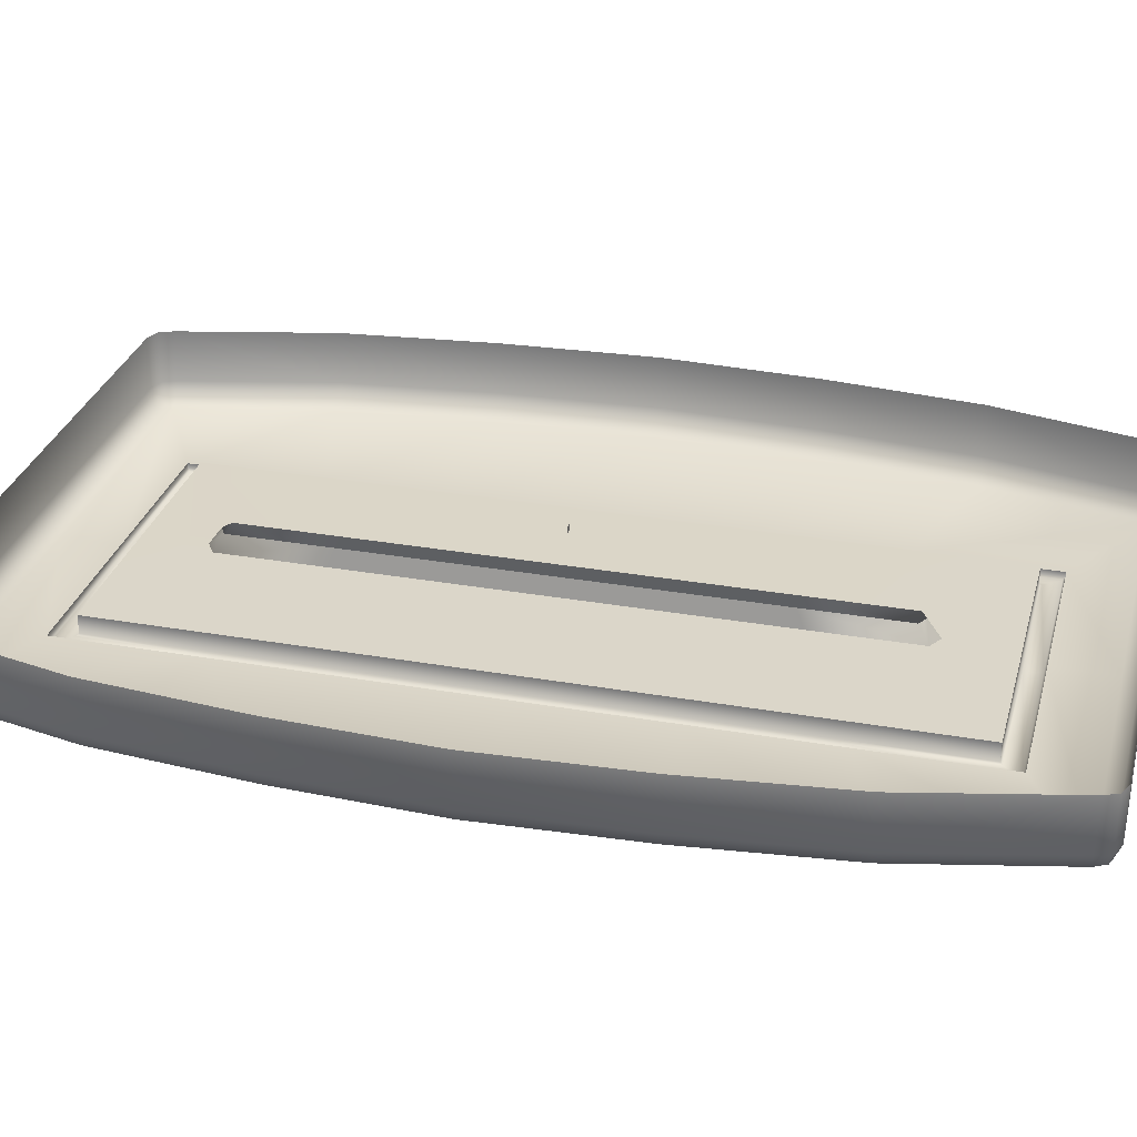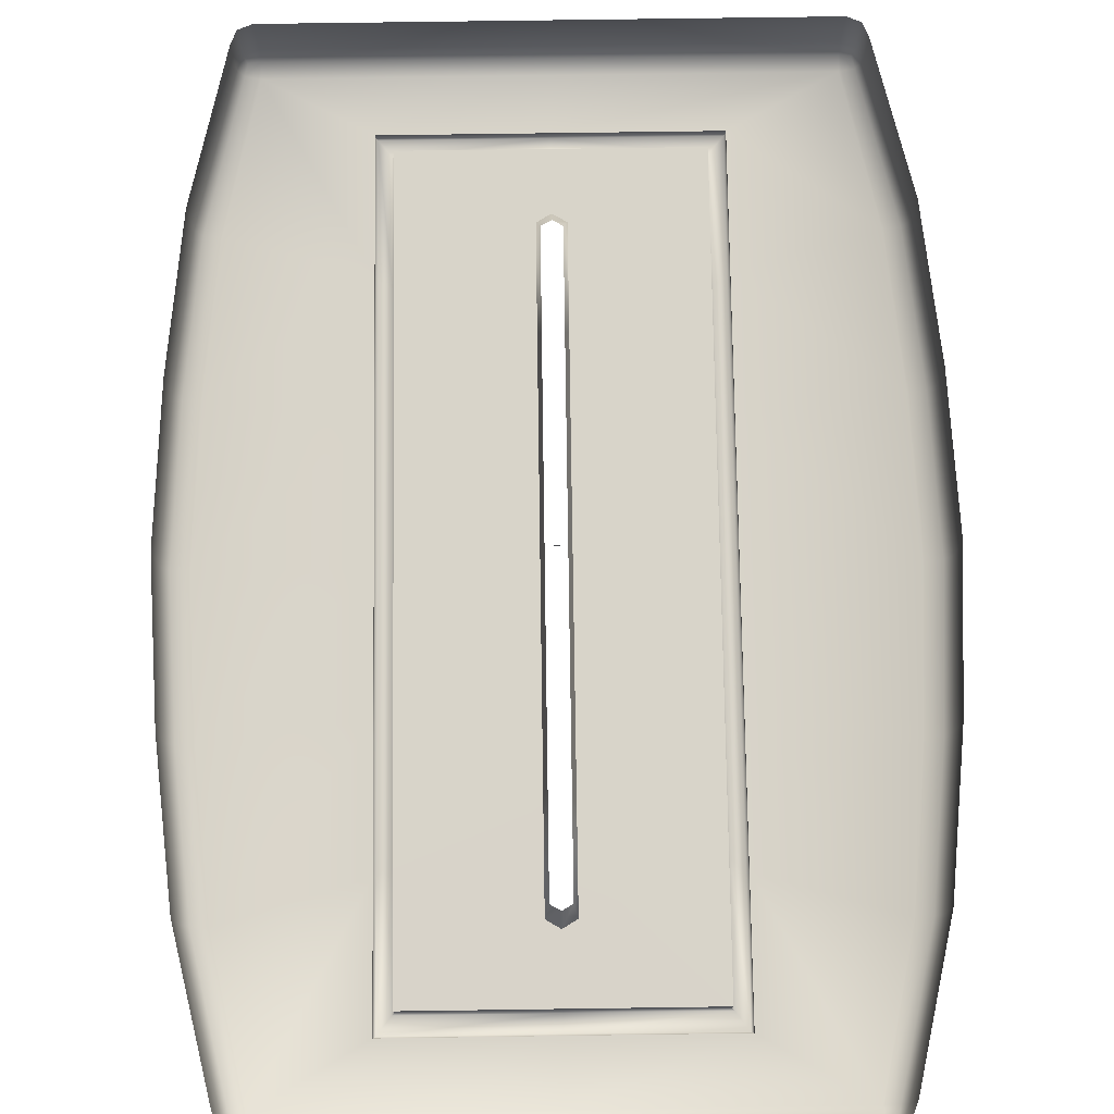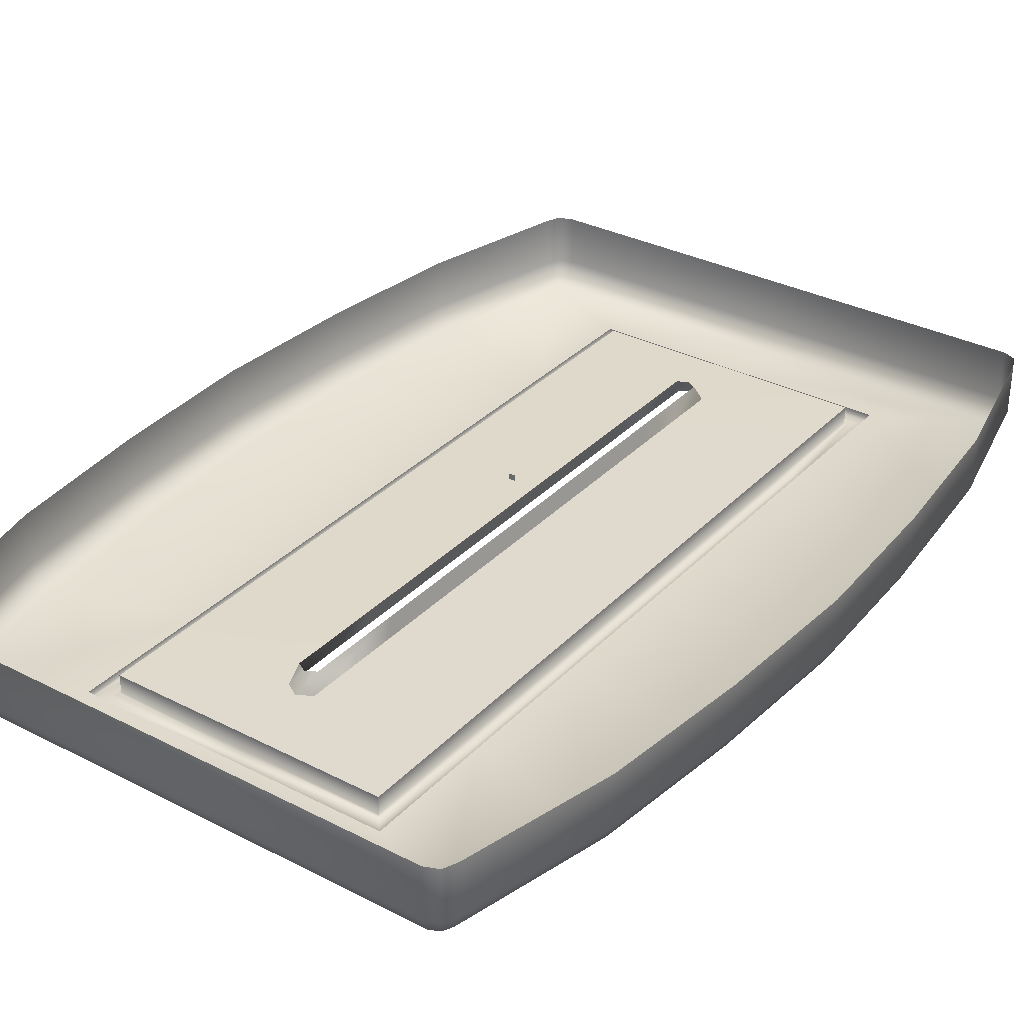
<metadata>
{"format":"obj","ext":"obj","renderer":"f3d","projection":"perspective","resolution":1024,"background":"white","views":[{"elev":29.8,"azim":104.5,"up":"+Y"},{"elev":75.6,"azim":179.2,"up":"+Y"},{"elev":32.5,"azim":-144.4,"up":"+Y"}]}
</metadata>
<code>
o MeshLightSwitch_18_0_GeomSubset_0
v 0.0005 0.007934 0
v -0.0005 0.007934 0
v 0.0005 0.008934 0
v -0.0005 0.008934 0
v 0.0005 0.007934 0
v -0.0005 0.007934 0
v 0.0005 0.008934 0
v -0.0005 0.008934 0
v 0.0005 0.007934 0
v -0.0005 0.007934 0
v 0.0005 0.008934 0
v -0.0005 0.008934 0
v 0.04716 -0.000503 -0.08102
v 0.04477 -0.000503 -0.08201
v 0.04477 -0.002891 -0.08102
v 0.04477 -0.00388 -0.07863
v 0.04716 -0.002891 -0.07863
v 0.04815 -0.000503 -0.07863
v -0.04716 -0.000503 -0.08102
v -0.04815 -0.000503 -0.07863
v -0.04716 -0.002891 -0.07863
v -0.04477 -0.00388 -0.07863
v -0.04477 -0.002891 -0.08102
v -0.04477 -0.000503 -0.08201
v 0.04716 -0.000503 0.08102
v 0.04815 -0.000503 0.07863
v 0.04716 -0.002891 0.07863
v 0.04477 -0.00388 0.07863
v 0.04477 -0.002891 0.08102
v 0.04477 -0.000503 0.08201
v -0.04716 -0.000503 0.08102
v -0.04477 -0.000503 0.08201
v -0.04477 -0.002891 0.08102
v -0.04477 -0.00388 0.07863
v -0.04716 -0.002891 0.07863
v -0.04815 -0.000503 0.07863
v 0.04815 0.008435 0.07863
v 0.04716 0.008435 0.08102
v 0.04477 0.008435 0.08201
v -0.04477 0.008435 0.08201
v -0.04716 0.008435 0.08102
v -0.04815 0.008435 0.07863
v 0.04477 0.008435 -0.08201
v 0.04716 0.008435 -0.08102
v 0.04815 0.008435 -0.07863
v -0.04815 0.008435 -0.07863
v -0.04716 0.008435 -0.08102
v -0.04477 0.008435 -0.08201
v 0.04672 -0.002452 -0.08058
v -0.04672 -0.002452 -0.08058
v 0.04672 -0.002452 0.08058
v -0.04672 -0.002452 0.08058
v 0 -0.00388 0.07863
v 0 -0.002891 0.08102
v 0 -0.000503 0.08201
v 0 0.008435 0.08201
v 0 -0.00388 -0.07863
v 0 -0.002891 -0.08102
v 0 -0.000503 -0.08201
v 0 0.008435 -0.08201
v -0.002339 -0.001592 -0.05221
v 6.5e-05 -0.001592 -0.05366
v -0.001665 0.001404 -0.05044
v 6.5e-05 0.001404 -0.05141
v -0.002339 -0.001592 0.05339
v -0.001665 0.001404 0.05163
v 0.00247 -0.001592 0.05339
v 6.5e-05 -0.001592 0.05484
v 0.001796 0.001404 0.05163
v 6.5e-05 0.001404 0.0526
v 0.00247 -0.001592 -0.05221
v 0.001796 0.001404 -0.05044
v -0.024 -0.00167 -0.06484
v -0.024 -0.00167 0.06544
v 3.3e-05 -0.00167 -0.06484
v 0.02406 -0.00167 -0.06484
v 0.02406 -0.00167 0.06544
v 3.3e-05 -0.00167 0.06544
v -0.02701 -0.003809 0.06897
v -0.02701 -0.003809 -0.06843
v 3e-05 -0.003809 -0.06843
v 0.02707 -0.003809 -0.06843
v 0.02707 -0.003809 0.06897
v 3e-05 -0.003809 0.06897
v -0.02663 -0.005037 0.0686
v -0.02701 -0.004689 0.06897
v -0.02701 -0.004689 -0.06843
v -0.02663 -0.005037 -0.06807
v -0.02399 -0.004683 0.06543
v -0.02434 -0.005034 0.06578
v -0.02434 -0.005034 -0.06519
v -0.02399 -0.004683 -0.06484
v 3e-05 -0.004689 -0.06842
v 3.1e-05 -0.005037 -0.06806
v 3.2e-05 -0.005034 -0.06518
v 3.3e-05 -0.004683 -0.06484
v 0.02706 -0.004689 -0.06843
v 0.02669 -0.005037 -0.06807
v 0.0244 -0.005034 -0.06519
v 0.02406 -0.004683 -0.06484
v 0.02706 -0.004689 0.06897
v 0.02669 -0.005037 0.0686
v 0.0244 -0.005034 0.06578
v 0.02406 -0.004683 0.06543
v 3e-05 -0.004689 0.06896
v 3.1e-05 -0.005037 0.0686
v 3.2e-05 -0.005034 0.06578
v 3.3e-05 -0.004683 0.06543
v 0.05423 0.008435 -0.05242
v 0.05423 -0.000503 -0.05242
v 0.05312 -0.002891 -0.05242
v 0.05043 -0.00388 -0.05242
v 0.02707 -0.003809 -0.04553
v 0.02706 -0.004689 -0.04553
v 0.02669 -0.005037 -0.04529
v 0.0244 -0.005034 -0.04336
v 0.02406 -0.004683 -0.04313
v 0.02406 -0.00167 -0.04313
v 0.00247 -0.001592 -0.03461
v 0.001796 0.001404 -0.03343
v 6.5e-05 0.001404 -0.03408
v -0.001665 0.001404 -0.03343
v -0.002339 -0.001592 -0.03461
v -0.024 -0.00167 -0.04313
v -0.02399 -0.004683 -0.04313
v -0.02434 -0.005034 -0.04336
v -0.02663 -0.005037 -0.04529
v -0.02701 -0.004689 -0.04553
v -0.02701 -0.003809 -0.04553
v -0.05043 -0.00388 -0.05242
v -0.05312 -0.002891 -0.05242
v -0.05423 -0.000503 -0.05242
v -0.05423 0.008435 -0.05242
v 0.05695 0.008435 -0.02621
v 0.05695 -0.000503 -0.02621
v 0.05578 -0.002891 -0.02621
v 0.05296 -0.00388 -0.02621
v 0.02707 -0.003809 -0.02263
v 0.02706 -0.004689 -0.02263
v 0.02669 -0.005037 -0.02251
v 0.0244 -0.005034 -0.02153
v 0.02406 -0.004683 -0.02142
v 0.02406 -0.00167 -0.02142
v 0.00247 -0.001592 -0.01701
v 0.001796 0.001404 -0.01642
v 6.5e-05 0.001404 -0.01674
v -0.001665 0.001404 -0.01642
v -0.002339 -0.001592 -0.01701
v -0.024 -0.00167 -0.02142
v -0.02399 -0.004683 -0.02142
v -0.02434 -0.005034 -0.02153
v -0.02663 -0.005037 -0.02251
v -0.02701 -0.004689 -0.02263
v -0.02701 -0.003809 -0.02263
v -0.05296 -0.00388 -0.02621
v -0.05578 -0.002891 -0.02621
v -0.05695 -0.000503 -0.02621
v -0.05695 0.008435 -0.02621
v 0.05822 0.008435 0
v 0.05822 -0.000503 0
v 0.05702 -0.002891 0
v 0.05414 -0.00388 0
v 0.02707 -0.003809 0.000269
v 0.02706 -0.004689 0.000269
v 0.02669 -0.005037 0.000269
v 0.0244 -0.005034 0.000297
v 0.02406 -0.004683 0.000297
v 0.02406 -0.00167 0.000297
v 0.00247 -0.001592 0.000593
v 0.001796 0.001404 0.000593
v 6.5e-05 0.001404 0.000593
v -0.001665 0.001404 0.000593
v -0.002339 -0.001592 0.000593
v -0.024 -0.00167 0.000297
v -0.02399 -0.004683 0.000297
v -0.02434 -0.005034 0.000297
v -0.02663 -0.005037 0.000269
v -0.02701 -0.004689 0.000269
v -0.02701 -0.003809 0.000269
v -0.05414 -0.00388 0
v -0.05702 -0.002891 0
v -0.05822 -0.000503 0
v -0.05822 0.008435 0
v 0.05695 0.008435 0.02621
v 0.05695 -0.000503 0.02621
v 0.05578 -0.002891 0.02621
v 0.05296 -0.00388 0.02621
v 0.02707 -0.003809 0.02317
v 0.02706 -0.004689 0.02317
v 0.02669 -0.005037 0.02305
v 0.0244 -0.005034 0.02212
v 0.02406 -0.004683 0.02201
v 0.02406 -0.00167 0.02201
v 0.00247 -0.001592 0.01819
v 0.001796 0.001404 0.01761
v 6.5e-05 0.001404 0.01793
v -0.001665 0.001404 0.01761
v -0.002339 -0.001592 0.01819
v -0.024 -0.00167 0.02201
v -0.02399 -0.004683 0.02201
v -0.02434 -0.005034 0.02212
v -0.02663 -0.005037 0.02305
v -0.02701 -0.004689 0.02317
v -0.02701 -0.003809 0.02317
v -0.05296 -0.00388 0.02621
v -0.05578 -0.002891 0.02621
v -0.05695 -0.000503 0.02621
v -0.05695 0.008435 0.02621
v 0.05423 0.008435 0.05242
v 0.05423 -0.000503 0.05242
v 0.05312 -0.002891 0.05242
v 0.05043 -0.00388 0.05242
v 0.02707 -0.003809 0.04607
v 0.02706 -0.004689 0.04607
v 0.02669 -0.005037 0.04583
v 0.0244 -0.005034 0.04395
v 0.02406 -0.004683 0.04372
v 0.02406 -0.00167 0.04372
v 0.00247 -0.001592 0.03579
v 0.001796 0.001404 0.03462
v 6.5e-05 0.001404 0.03526
v -0.001665 0.001404 0.03462
v -0.002339 -0.001592 0.03579
v -0.024 -0.00167 0.04372
v -0.02399 -0.004683 0.04372
v -0.02434 -0.005034 0.04395
v -0.02663 -0.005037 0.04583
v -0.02701 -0.004689 0.04607
v -0.02701 -0.003809 0.04607
v -0.05043 -0.00388 0.05242
v -0.05312 -0.002891 0.05242
v -0.05423 -0.000503 0.05242
v -0.05423 0.008435 0.05242
v -0.03892 -0.004509 0.004598
v -0.03698 -0.004509 0.002655
v -0.03698 -0.004509 -0.002655
v -0.03892 -0.004509 -0.004598
v -0.04158 -0.004509 -0.005309
v -0.04423 -0.004509 -0.004598
v -0.04617 -0.004509 -0.002655
v -0.04617 -0.004509 0.002655
v -0.04423 -0.004509 0.004598
v -0.04158 -0.004509 0.005309
v -0.03912 -0.00497 0.004248
v -0.03733 -0.00497 0.002453
v -0.03733 -0.00497 -0.002453
v -0.03912 -0.00497 -0.004248
v -0.04158 -0.00497 -0.004905
v -0.04403 -0.00497 -0.004248
v -0.04582 -0.00497 -0.002453
v -0.04582 -0.00497 0.002453
v -0.04403 -0.00497 0.004248
v -0.04158 -0.00497 0.004905
v -0.0397 -0.005341 0.003251
v -0.03832 -0.005341 0.001877
v -0.03832 -0.005341 -0.001877
v -0.0397 -0.005341 -0.003251
v -0.04158 -0.005341 -0.003754
v -0.04345 -0.005341 -0.003251
v -0.04483 -0.005341 -0.001877
v -0.04483 -0.005341 0.001877
v -0.04345 -0.005341 0.003251
v -0.04158 -0.005341 0.003754
v -0.04056 -0.005589 0.00176
v -0.03982 -0.005589 0.001016
v -0.03982 -0.005589 -0.001016
v -0.04056 -0.005589 -0.00176
v -0.04158 -0.005589 -0.002032
v -0.04259 -0.005589 -0.00176
v -0.04333 -0.005589 -0.001016
v -0.04333 -0.005589 0.001016
v -0.04259 -0.005589 0.00176
v -0.04158 -0.005589 0.002032
v -0.03635 -0.004509 -0.000305
v -0.03635 -0.004509 0.000305
v -0.03675 -0.00497 0.000305
v -0.03675 -0.00497 -0.000305
v -0.0468 -0.004509 0.000305
v -0.0468 -0.004509 -0.000305
v -0.0464 -0.00497 -0.000305
v -0.0464 -0.00497 0.000305
v -0.0379 -0.005341 0.000305
v -0.0379 -0.005341 -0.000305
v -0.04525 -0.005341 -0.000305
v -0.04525 -0.005341 0.000305
v -0.03963 -0.005589 0.000305
v -0.03963 -0.005589 -0.000305
v -0.04353 -0.005589 -0.000305
v -0.04353 -0.005589 0.000305
v -0.04158 -0.005664 -0.000305
v -0.04158 -0.005664 0.000305
v -0.03664 -0.004509 0.000305
v -0.03664 -0.004509 -0.000305
v -0.03696 -0.004649 -0.000305
v -0.03696 -0.004649 0.000305
v -0.03799 -0.004959 -0.000305
v -0.03799 -0.004959 0.000305
v -0.04651 -0.004509 -0.000305
v -0.04651 -0.004509 0.000305
v -0.04619 -0.004649 0.000305
v -0.04619 -0.004649 -0.000305
v -0.04516 -0.004959 0.000305
v -0.04516 -0.004959 -0.000305
v -0.03966 -0.005198 -0.000305
v -0.03966 -0.005198 0.000305
v -0.04349 -0.005198 0.000305
v -0.04349 -0.005198 -0.000305
v -0.04158 -0.00527 -0.000305
v -0.04158 -0.00527 0.000305
v -0.03892 -0.003864 0.004598
v -0.03698 -0.003864 0.002655
v -0.03635 -0.003864 0.000305
v -0.03698 -0.003864 -0.002655
v -0.03892 -0.003864 -0.004598
v -0.04158 -0.003864 -0.005309
v -0.04423 -0.003864 -0.004598
v -0.04617 -0.003864 -0.002655
v -0.0468 -0.003864 -0.000305
v -0.04617 -0.003864 0.002655
v -0.04423 -0.003864 0.004598
v -0.04158 -0.003864 0.005309
v -0.03635 -0.003864 -0.000305
v -0.0468 -0.003864 0.000305
v -0.03664 -0.003864 0.000305
v -0.03664 -0.003864 -0.000305
v -0.04651 -0.003864 -0.000305
v -0.04651 -0.003864 0.000305
v 0.04384 -0.004509 0.004598
v 0.04579 -0.004509 0.002655
v 0.04579 -0.004509 -0.002655
v 0.04384 -0.004509 -0.004598
v 0.04119 -0.004509 -0.005309
v 0.03853 -0.004509 -0.004598
v 0.03659 -0.004509 -0.002655
v 0.03659 -0.004509 0.002655
v 0.03853 -0.004509 0.004598
v 0.04119 -0.004509 0.005309
v 0.04364 -0.00497 0.004248
v 0.04544 -0.00497 0.002453
v 0.04544 -0.00497 -0.002453
v 0.04364 -0.00497 -0.004248
v 0.04119 -0.00497 -0.004905
v 0.03874 -0.00497 -0.004248
v 0.03694 -0.00497 -0.002453
v 0.03694 -0.00497 0.002453
v 0.03874 -0.00497 0.004248
v 0.04119 -0.00497 0.004905
v 0.04307 -0.005341 0.003251
v 0.04444 -0.005341 0.001877
v 0.04444 -0.005341 -0.001877
v 0.04307 -0.005341 -0.003251
v 0.04119 -0.005341 -0.003754
v 0.03931 -0.005341 -0.003251
v 0.03794 -0.005341 -0.001877
v 0.03794 -0.005341 0.001877
v 0.03931 -0.005341 0.003251
v 0.04119 -0.005341 0.003754
v 0.0422 -0.005589 0.00176
v 0.04295 -0.005589 0.001016
v 0.04295 -0.005589 -0.001016
v 0.0422 -0.005589 -0.00176
v 0.04119 -0.005589 -0.002032
v 0.04017 -0.005589 -0.00176
v 0.03943 -0.005589 -0.001016
v 0.03943 -0.005589 0.001016
v 0.04017 -0.005589 0.00176
v 0.04119 -0.005589 0.002032
v 0.04642 -0.004509 -0.000305
v 0.04642 -0.004509 0.000305
v 0.04601 -0.00497 0.000305
v 0.04601 -0.00497 -0.000305
v 0.03596 -0.004509 0.000305
v 0.03596 -0.004509 -0.000305
v 0.03637 -0.00497 -0.000305
v 0.03637 -0.00497 0.000305
v 0.04486 -0.005341 0.000305
v 0.04486 -0.005341 -0.000305
v 0.03752 -0.005341 -0.000305
v 0.03752 -0.005341 0.000305
v 0.04314 -0.005589 0.000305
v 0.04314 -0.005589 -0.000305
v 0.03924 -0.005589 -0.000305
v 0.03924 -0.005589 0.000305
v 0.04119 -0.005664 -0.000305
v 0.04119 -0.005664 0.000305
v 0.04613 -0.004509 0.000305
v 0.04613 -0.004509 -0.000305
v 0.04581 -0.004649 -0.000305
v 0.04581 -0.004649 0.000305
v 0.04477 -0.004959 -0.000305
v 0.04477 -0.004959 0.000305
v 0.03625 -0.004509 -0.000305
v 0.03625 -0.004509 0.000305
v 0.03657 -0.004649 0.000305
v 0.03657 -0.004649 -0.000305
v 0.0376 -0.004959 0.000305
v 0.0376 -0.004959 -0.000305
v 0.0431 -0.005198 -0.000305
v 0.0431 -0.005198 0.000305
v 0.03927 -0.005198 0.000305
v 0.03927 -0.005198 -0.000305
v 0.04119 -0.00527 -0.000305
v 0.04119 -0.00527 0.000305
v 0.04384 -0.003864 0.004598
v 0.04579 -0.003864 0.002655
v 0.04642 -0.003864 0.000305
v 0.04579 -0.003864 -0.002655
v 0.04384 -0.003864 -0.004598
v 0.04119 -0.003864 -0.005309
v 0.03853 -0.003864 -0.004598
v 0.03659 -0.003864 -0.002655
v 0.03596 -0.003864 -0.000305
v 0.03659 -0.003864 0.002655
v 0.03853 -0.003864 0.004598
v 0.04119 -0.003864 0.005309
v 0.04642 -0.003864 -0.000305
v 0.03596 -0.003864 0.000305
v 0.04613 -0.003864 0.000305
v 0.04613 -0.003864 -0.000305
v 0.03625 -0.003864 -0.000305
v 0.03625 -0.003864 0.000305
f 1 2 4 3
f 14 13 44 43
f 13 18 45 44
f 57 58 23 22
f 58 59 24 23
f 210 211 27 26
f 211 212 28 27
f 20 19 47 46
f 19 24 48 47
f 230 231 35 34
f 231 232 36 35
f 26 25 38 37
f 25 30 39 38
f 30 29 54 55
f 29 28 53 54
f 32 31 41 40
f 31 36 42 41
f 30 55 56 39
f 59 60 48 24
f 232 233 42 36
f 209 210 26 37
f 17 18 13 49
f 13 14 15 49
f 15 16 17 49
f 23 24 19 50
f 19 20 21 50
f 21 22 23 50
f 29 30 25 51
f 25 26 27 51
f 27 28 29 51
f 35 36 31 52
f 31 32 33 52
f 33 34 35 52
f 57 22 80 81
f 230 34 79 229
f 53 28 83 84
f 28 212 213 83
f 62 61 63 64
f 223 65 66 222
f 68 67 69 70
f 67 219 220 69
f 65 68 70 66
f 84 79 34 53
f 54 53 34 33
f 55 54 33 32
f 56 55 32 40
f 71 62 64 72
f 16 57 81 82
f 16 15 58 57
f 15 14 59 58
f 14 43 60 59
f 223 224 74 65
f 75 73 61 62
f 71 76 75 62
f 67 77 218 219
f 78 77 67 68
f 65 74 78 68
f 85 86 105 106
f 86 85 227 228
f 87 88 94 93
f 89 90 107 108
f 90 89 225 226
f 91 92 96 95
f 93 94 98 97
f 95 96 100 99
f 214 215 102 101
f 216 217 104 103
f 101 102 106 105
f 103 104 108 107
f 227 85 90 226
f 94 88 91 95
f 98 94 95 99
f 102 215 216 103
f 106 102 103 107
f 90 85 106 107
f 229 79 86 228
f 224 225 89 74
f 81 80 87 93
f 75 96 92 73
f 82 81 93 97
f 76 100 96 75
f 83 213 214 101
f 77 104 217 218
f 84 83 101 105
f 78 108 104 77
f 79 84 105 86
f 74 89 108 78
f 45 18 110 109
f 18 17 111 110
f 17 16 112 111
f 113 112 16 82
f 114 113 82 97
f 97 98 115 114
f 116 115 98 99
f 99 100 117 116
f 118 117 100 76
f 119 118 76 71
f 120 119 71 72
f 61 123 122 63
f 61 73 124 123
f 73 92 125 124
f 126 125 92 91
f 88 127 126 91
f 128 127 88 87
f 80 129 128 87
f 22 130 129 80
f 22 21 131 130
f 21 20 132 131
f 20 46 133 132
f 109 110 135 134
f 110 111 136 135
f 111 112 137 136
f 138 137 112 113
f 139 138 113 114
f 114 115 140 139
f 141 140 115 116
f 116 117 142 141
f 143 142 117 118
f 144 143 118 119
f 145 144 119 120
f 123 148 147 122
f 123 124 149 148
f 124 125 150 149
f 151 150 125 126
f 127 152 151 126
f 153 152 127 128
f 129 154 153 128
f 130 155 154 129
f 130 131 156 155
f 131 132 157 156
f 132 133 158 157
f 134 135 160 159
f 135 136 161 160
f 136 137 162 161
f 163 162 137 138
f 164 163 138 139
f 139 140 165 164
f 166 165 140 141
f 141 142 167 166
f 168 167 142 143
f 169 168 143 144
f 170 169 144 145
f 148 173 172 147
f 148 149 174 173
f 149 150 175 174
f 176 175 150 151
f 152 177 176 151
f 178 177 152 153
f 154 179 178 153
f 155 180 179 154
f 155 156 181 180
f 156 157 182 181
f 157 158 183 182
f 159 160 185 184
f 160 161 186 185
f 161 162 187 186
f 188 187 162 163
f 189 188 163 164
f 164 165 190 189
f 191 190 165 166
f 166 167 192 191
f 193 192 167 168
f 194 193 168 169
f 195 194 169 170
f 173 198 197 172
f 173 174 199 198
f 174 175 200 199
f 201 200 175 176
f 177 202 201 176
f 203 202 177 178
f 179 204 203 178
f 180 205 204 179
f 180 181 206 205
f 181 182 207 206
f 182 183 208 207
f 184 185 210 209
f 185 186 211 210
f 186 187 212 211
f 213 212 187 188
f 214 213 188 189
f 189 190 215 214
f 216 215 190 191
f 191 192 217 216
f 218 217 192 193
f 219 218 193 194
f 220 219 194 195
f 198 223 222 197
f 198 199 224 223
f 199 200 225 224
f 226 225 200 201
f 202 227 226 201
f 228 227 202 203
f 204 229 228 203
f 205 230 229 204
f 205 206 231 230
f 206 207 232 231
f 207 208 233 232

</code>
